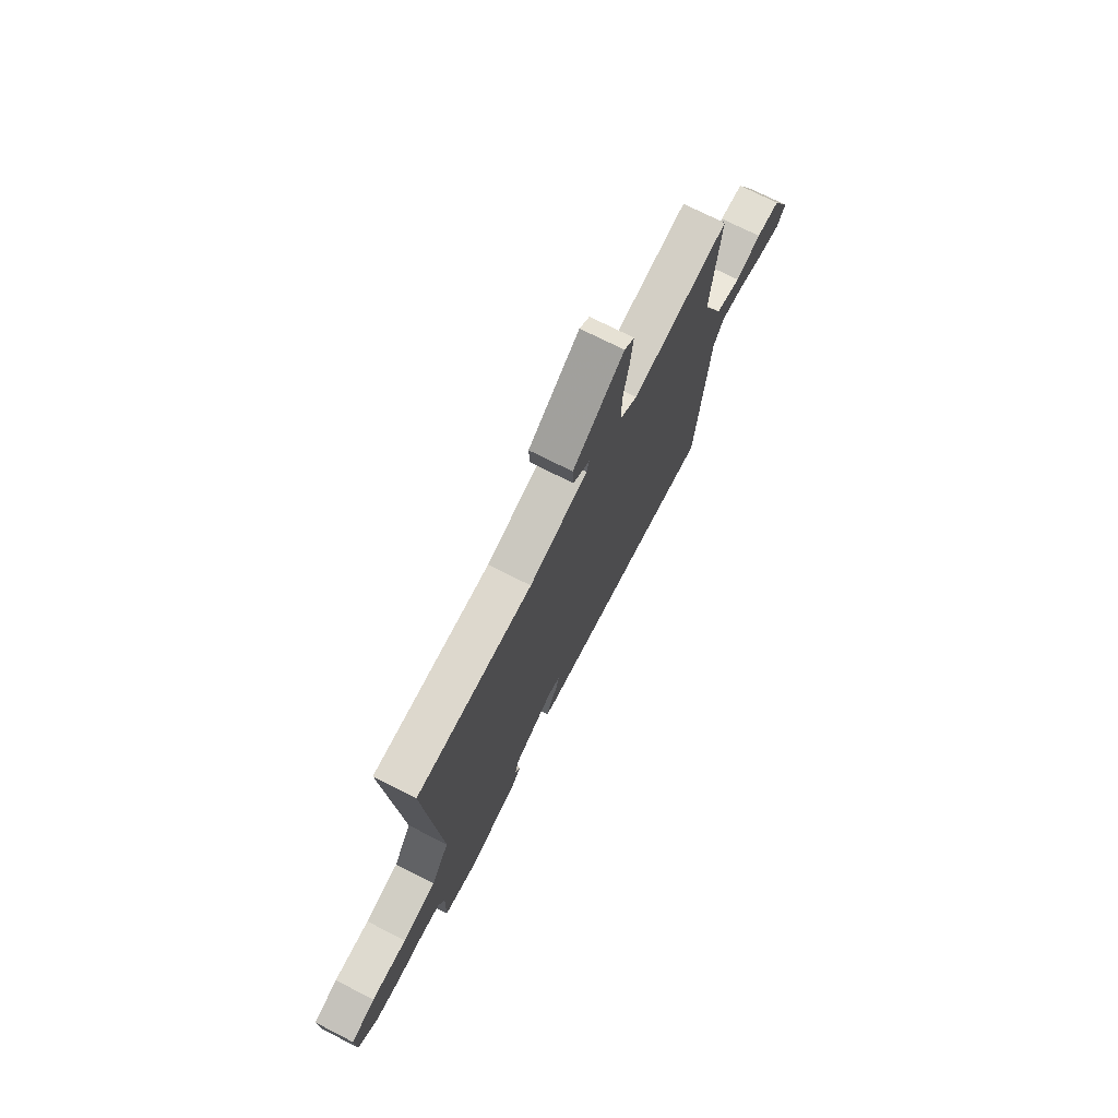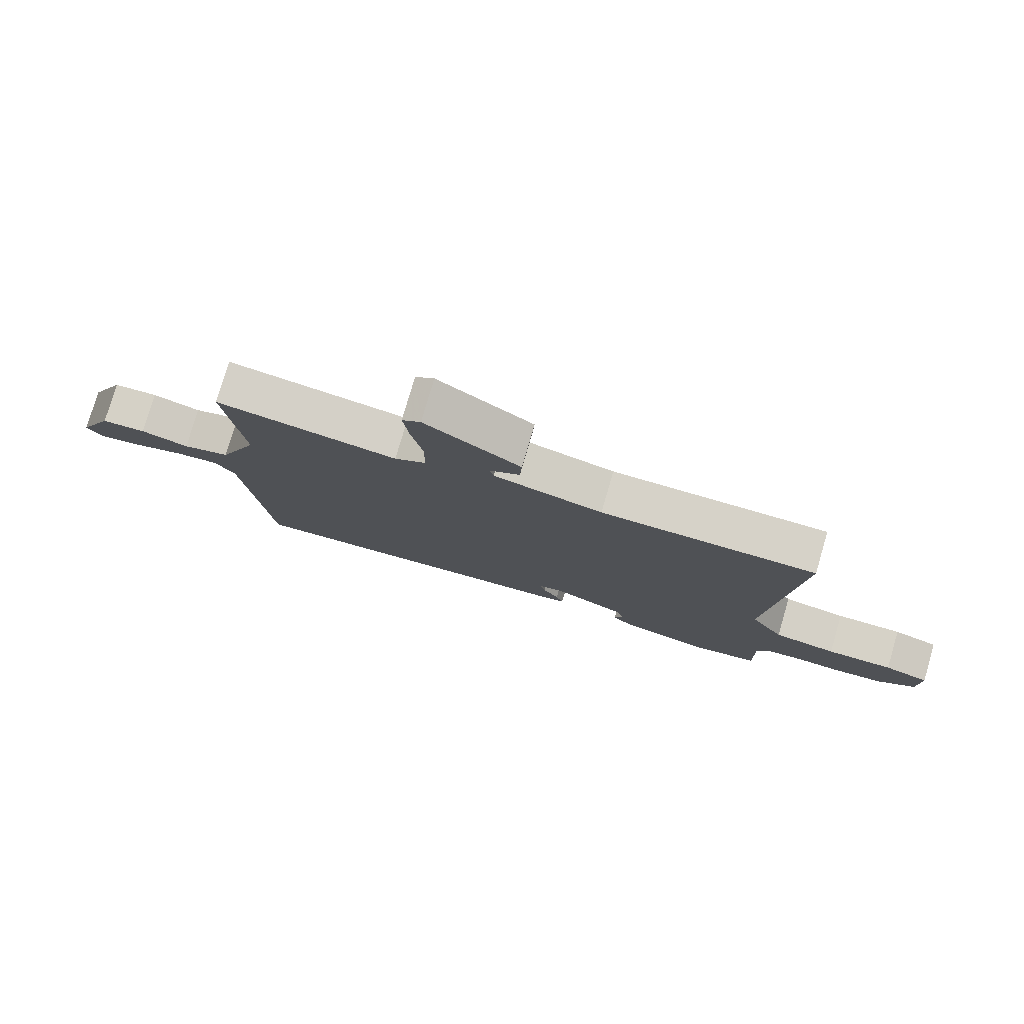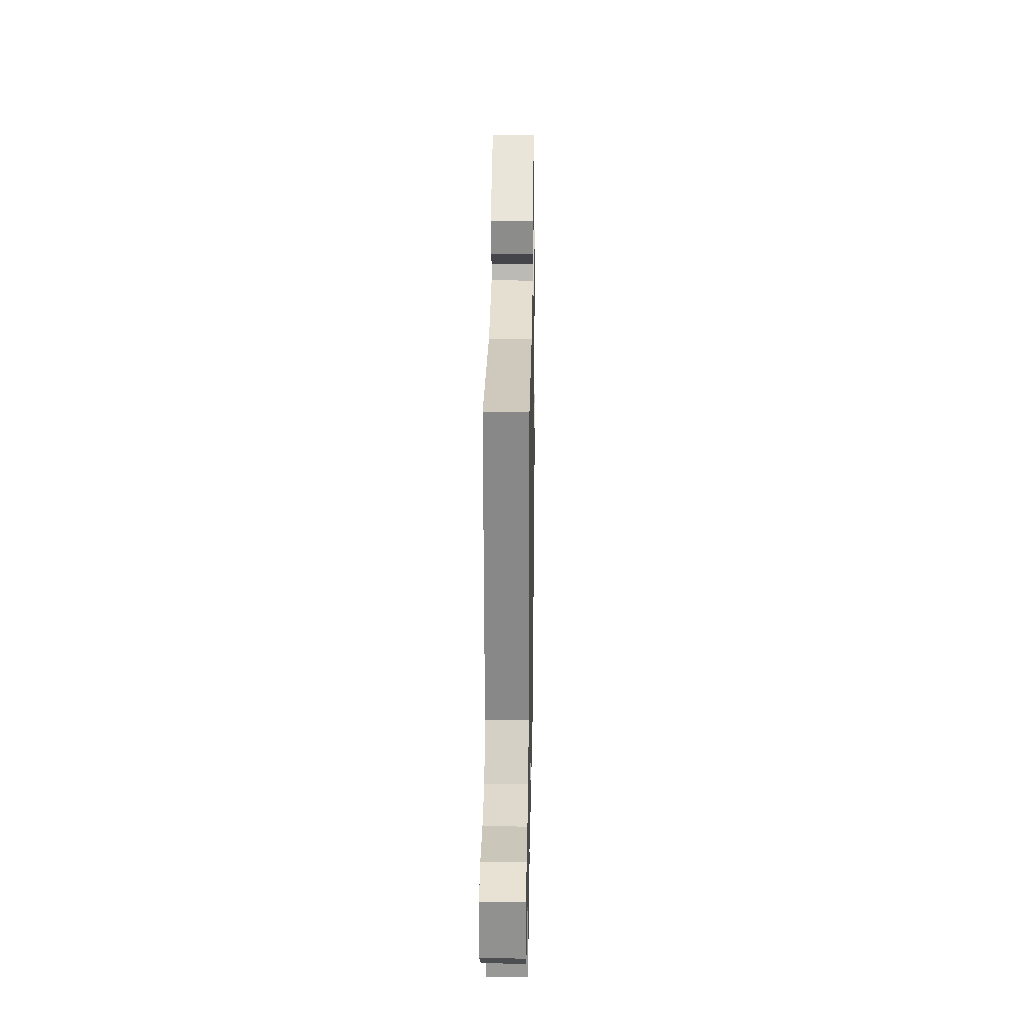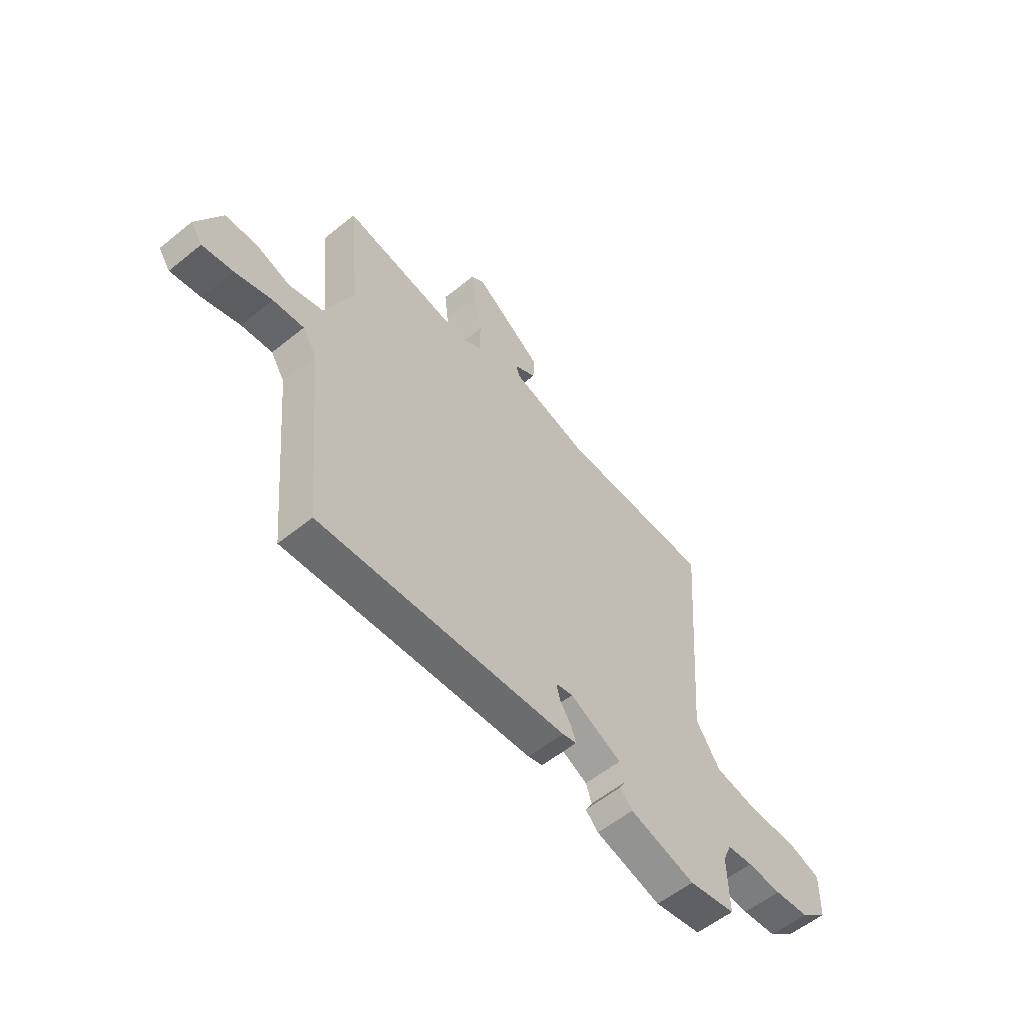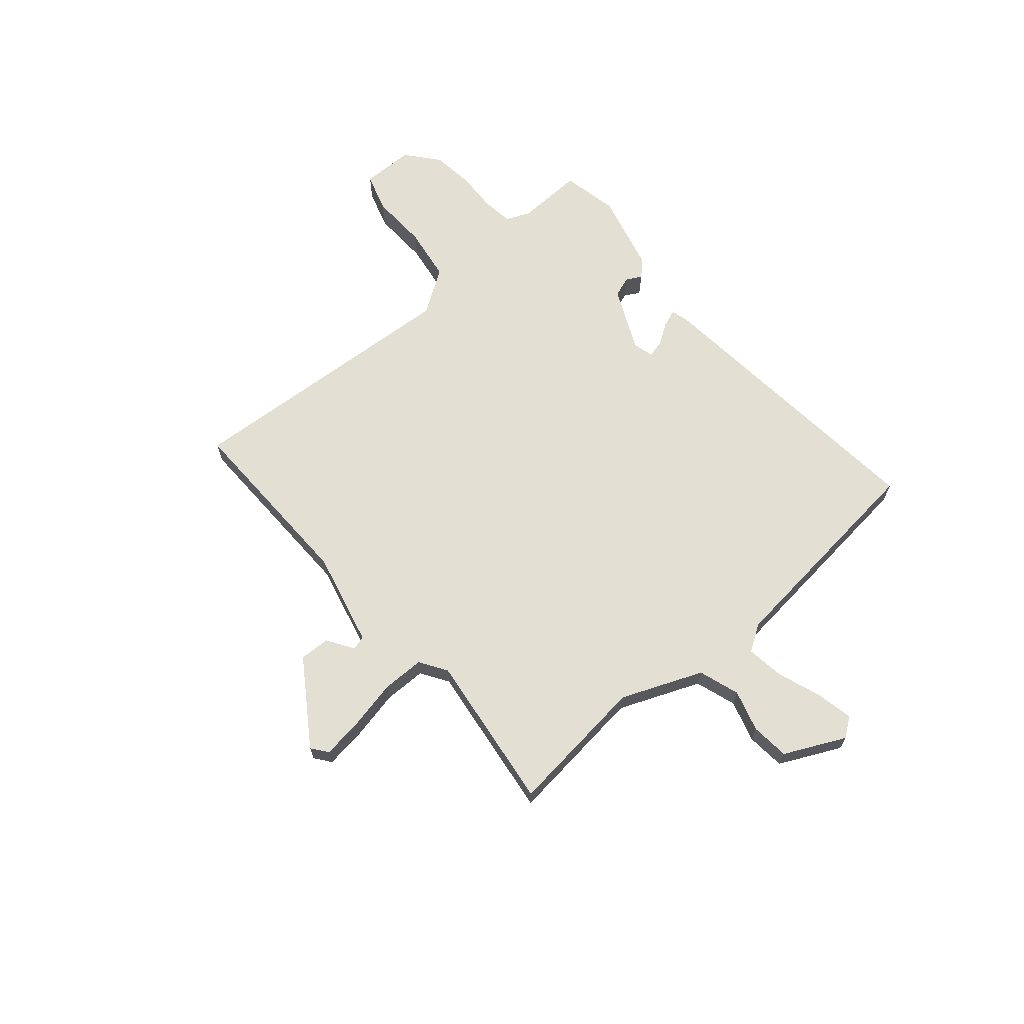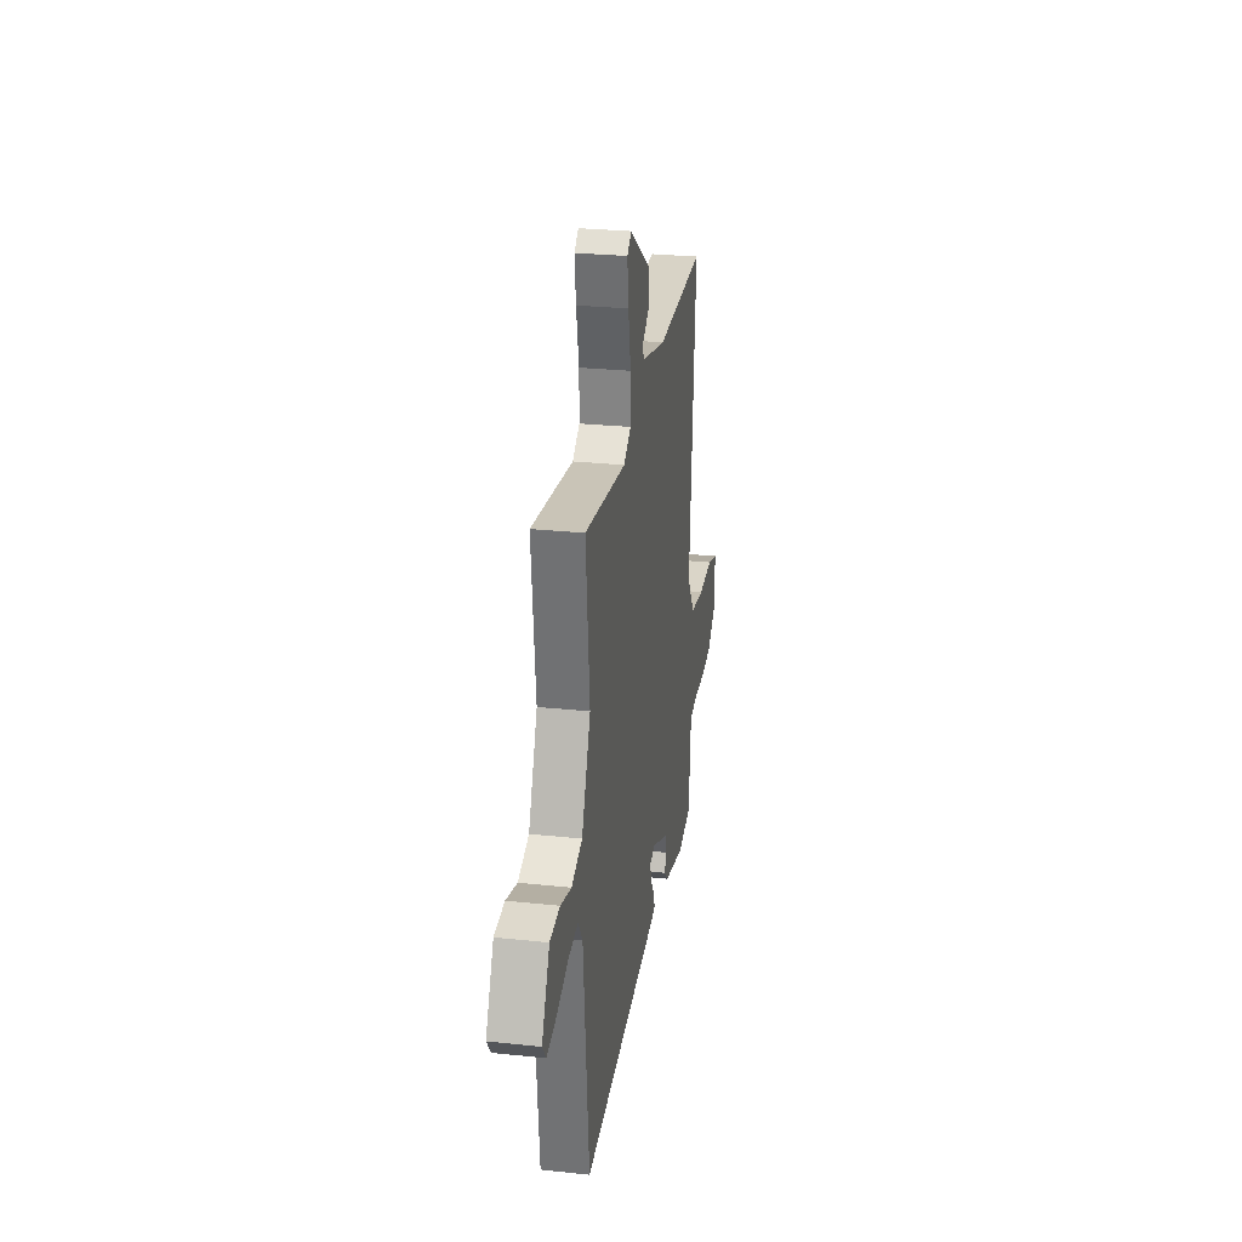
<metadata>
{"format":"obj","ext":"obj","renderer":"f3d","projection":"perspective","resolution":1024,"background":"white","views":[{"elev":72.6,"azim":-63.0,"up":"+Z"},{"elev":78.3,"azim":-163.7,"up":"+Z"},{"elev":22.8,"azim":-89.0,"up":"+Z"},{"elev":-57.0,"azim":130.1,"up":"+Z"},{"elev":66.6,"azim":48.8,"up":"+Y"},{"elev":27.6,"azim":99.3,"up":"+Z"}]}
</metadata>
<code>
v -0.5 0.07 -0.5
v -0.497 0.07 -0.373
v -0.517 0.07 -0.327
v -0.576 0.07 -0.32
v -0.655 0.07 -0.324
v -0.735 0.07 -0.315
v -0.797 0.07 -0.264
v -0.799 0.07 -0.164
v -0.725 0.07 -0.14
v -0.616 0.07 -0.143
v -0.513 0.07 -0.126
v -0.458 0.07 -0.041
v -0.5 0.07 0.5
v -0.146 0.07 0.497
v 0.033 0.07 0.542
v 0.041 0.07 0.569
v -0.01 0.07 0.601
v -0.013 0.07 0.659
v 0.144 0.07 0.767
v 0.175 0.07 0.744
v 0.166 0.07 0.668
v 0.147 0.07 0.572
v 0.148 0.07 0.491
v 0.2 0.07 0.458
v 0.5 0.07 0.5
v 0.473 0.07 0.232
v 0.538 0.07 0.079
v 0.616 0.07 0.054
v 0.695 0.07 0.078
v 0.768 0.07 0.072
v 0.825 0.07 -0.043
v 0.798 0.07 -0.08
v 0.728 0.07 -0.066
v 0.643 0.07 -0.037
v 0.572 0.07 -0.028
v 0.54 0.07 -0.078
v 0.5 0.07 -0.5
v -0.069 0.07 -0.452
v -0.102 0.07 -0.443
v -0.09 0.07 -0.41
v -0.064 0.07 -0.369
v -0.056 0.07 -0.336
v -0.096 0.07 -0.326
v -0.215 0.07 -0.383
v -0.228 0.07 -0.422
v -0.212 0.07 -0.451
v -0.241 0.07 -0.481
v -0.392 0.07 -0.521
v -0.5 0 -0.5
v -0.497 0 -0.373
v -0.517 0 -0.327
v -0.576 0 -0.32
v -0.655 0 -0.324
v -0.735 0 -0.315
v -0.797 0 -0.264
v -0.799 0 -0.164
v -0.725 0 -0.14
v -0.616 0 -0.143
v -0.513 0 -0.126
v -0.458 0 -0.041
v -0.5 0 0.5
v -0.146 0 0.497
v 0.033 0 0.542
v 0.041 0 0.569
v -0.01 0 0.601
v -0.013 0 0.659
v 0.144 0 0.767
v 0.175 0 0.744
v 0.166 0 0.668
v 0.147 0 0.572
v 0.148 0 0.491
v 0.2 0 0.458
v 0.5 0 0.5
v 0.473 0 0.232
v 0.538 0 0.079
v 0.616 0 0.054
v 0.695 0 0.078
v 0.768 0 0.072
v 0.825 0 -0.043
v 0.798 0 -0.08
v 0.728 0 -0.066
v 0.643 0 -0.037
v 0.572 0 -0.028
v 0.54 0 -0.078
v 0.5 0 -0.5
v -0.069 0 -0.452
v -0.102 0 -0.443
v -0.09 0 -0.41
v -0.064 0 -0.369
v -0.056 0 -0.336
v -0.096 0 -0.326
v -0.215 0 -0.383
v -0.228 0 -0.422
v -0.212 0 -0.451
v -0.241 0 -0.481
v -0.392 0 -0.521
f 48 1 2
f 47 48 2
f 46 47 2
f 45 46 2
f 44 45 2 3
f 43 44 3
f 39 40 41
f 38 39 41
f 37 38 41
f 36 37 41
f 35 36 41 42
f 32 33 34
f 31 32 34
f 30 31 34
f 29 30 34
f 28 29 34
f 27 28 34 35
f 35 42 43
f 27 35 43
f 26 27 43
f 20 21 22
f 19 20 22
f 18 19 22
f 17 18 22
f 16 17 22
f 15 16 22 23
f 14 15 23 24
f 12 13 14 24
f 8 9 10
f 7 8 10
f 6 7 10
f 5 6 10
f 4 5 10
f 4 10 11
f 25 26 43
f 24 25 43
f 12 24 43
f 11 12 43
f 4 11 43
f 3 4 43
f 50 49 96
f 50 96 95
f 50 95 94
f 50 94 93
f 51 50 93 92
f 51 92 91
f 89 88 87
f 89 87 86
f 89 86 85
f 89 85 84
f 90 89 84 83
f 82 81 80
f 82 80 79
f 82 79 78
f 82 78 77
f 82 77 76
f 83 82 76 75
f 91 90 83
f 91 83 75
f 91 75 74
f 70 69 68
f 70 68 67
f 70 67 66
f 70 66 65
f 70 65 64
f 71 70 64 63
f 72 71 63 62
f 72 62 61 60
f 58 57 56
f 58 56 55
f 58 55 54
f 58 54 53
f 58 53 52
f 59 58 52
f 91 74 73
f 91 73 72
f 91 72 60
f 91 60 59
f 91 59 52
f 91 52 51
f 1 49 50 2
f 2 50 51 3
f 3 51 52 4
f 4 52 53 5
f 5 53 54 6
f 6 54 55 7
f 7 55 56 8
f 8 56 57 9
f 9 57 58 10
f 10 58 59 11
f 11 59 60 12
f 12 60 61 13
f 13 61 62 14
f 14 62 63 15
f 15 63 64 16
f 16 64 65 17
f 17 65 66 18
f 18 66 67 19
f 19 67 68 20
f 20 68 69 21
f 21 69 70 22
f 22 70 71 23
f 23 71 72 24
f 24 72 73 25
f 25 73 74 26
f 26 74 75 27
f 27 75 76 28
f 28 76 77 29
f 29 77 78 30
f 30 78 79 31
f 31 79 80 32
f 32 80 81 33
f 33 81 82 34
f 34 82 83 35
f 35 83 84 36
f 36 84 85 37
f 37 85 86 38
f 38 86 87 39
f 39 87 88 40
f 40 88 89 41
f 41 89 90 42
f 42 90 91 43
f 43 91 92 44
f 44 92 93 45
f 45 93 94 46
f 46 94 95 47
f 47 95 96 48
f 48 96 49 1

</code>
